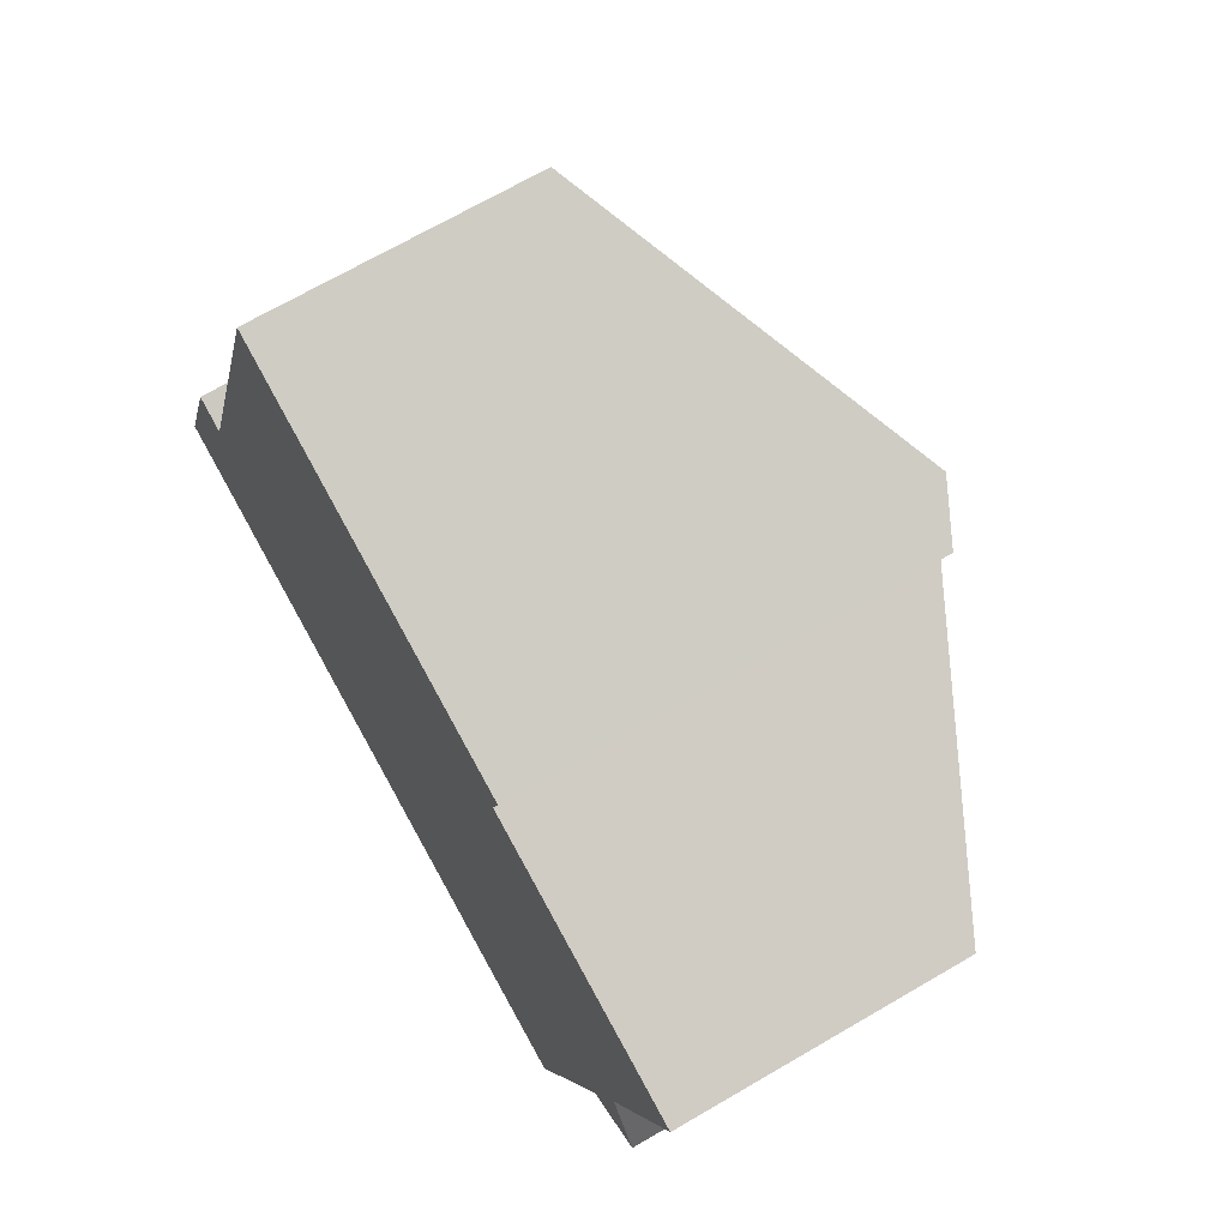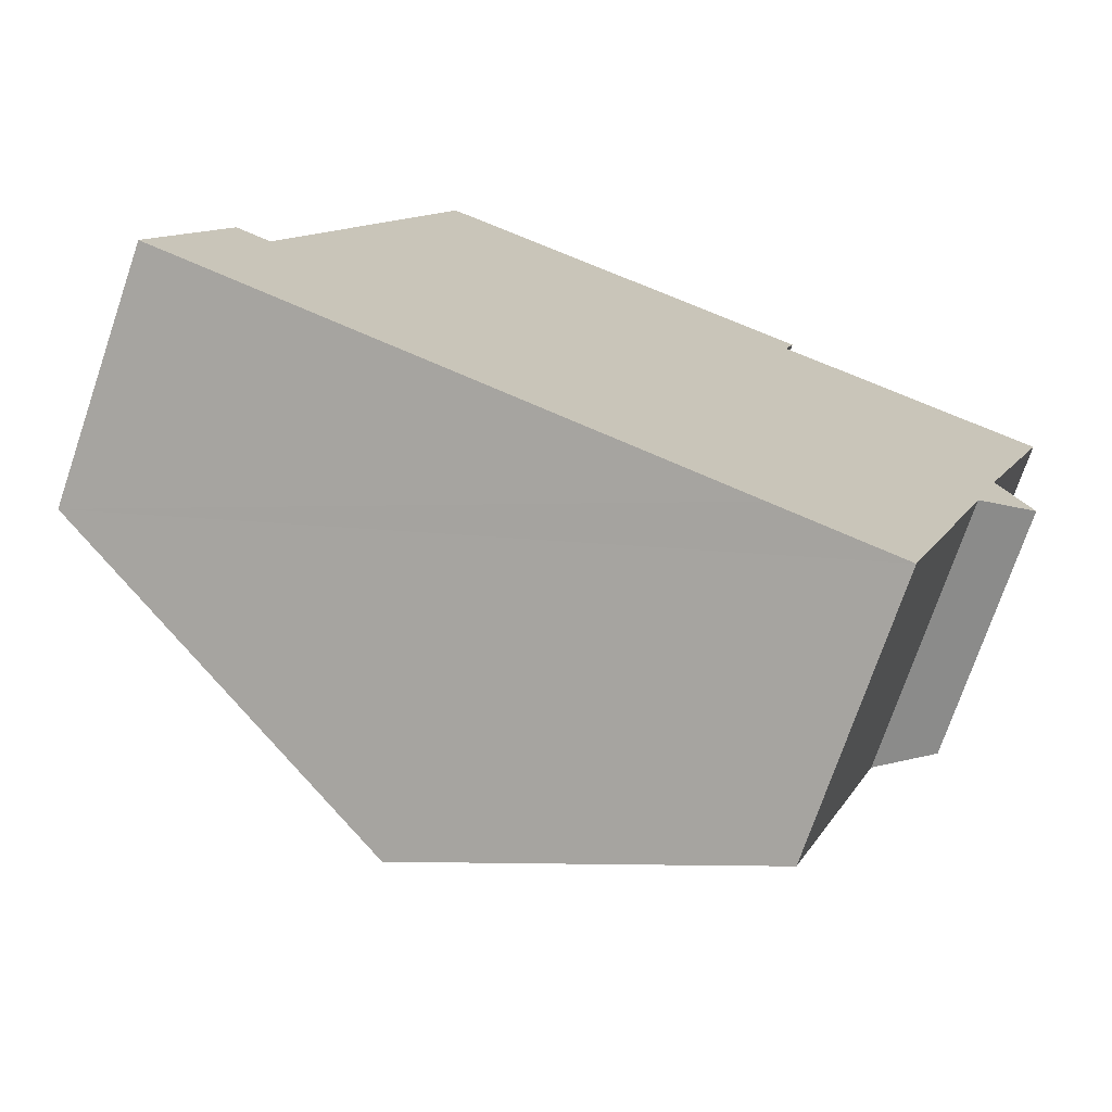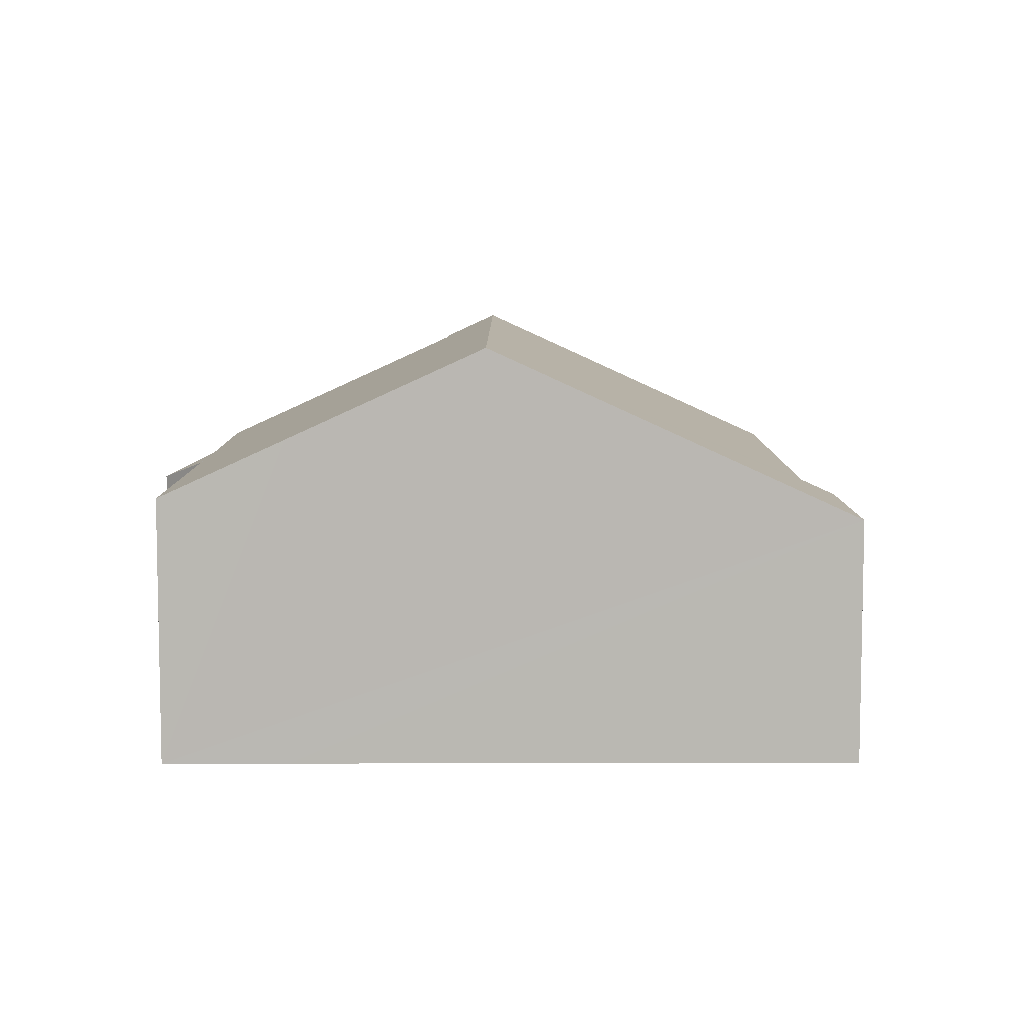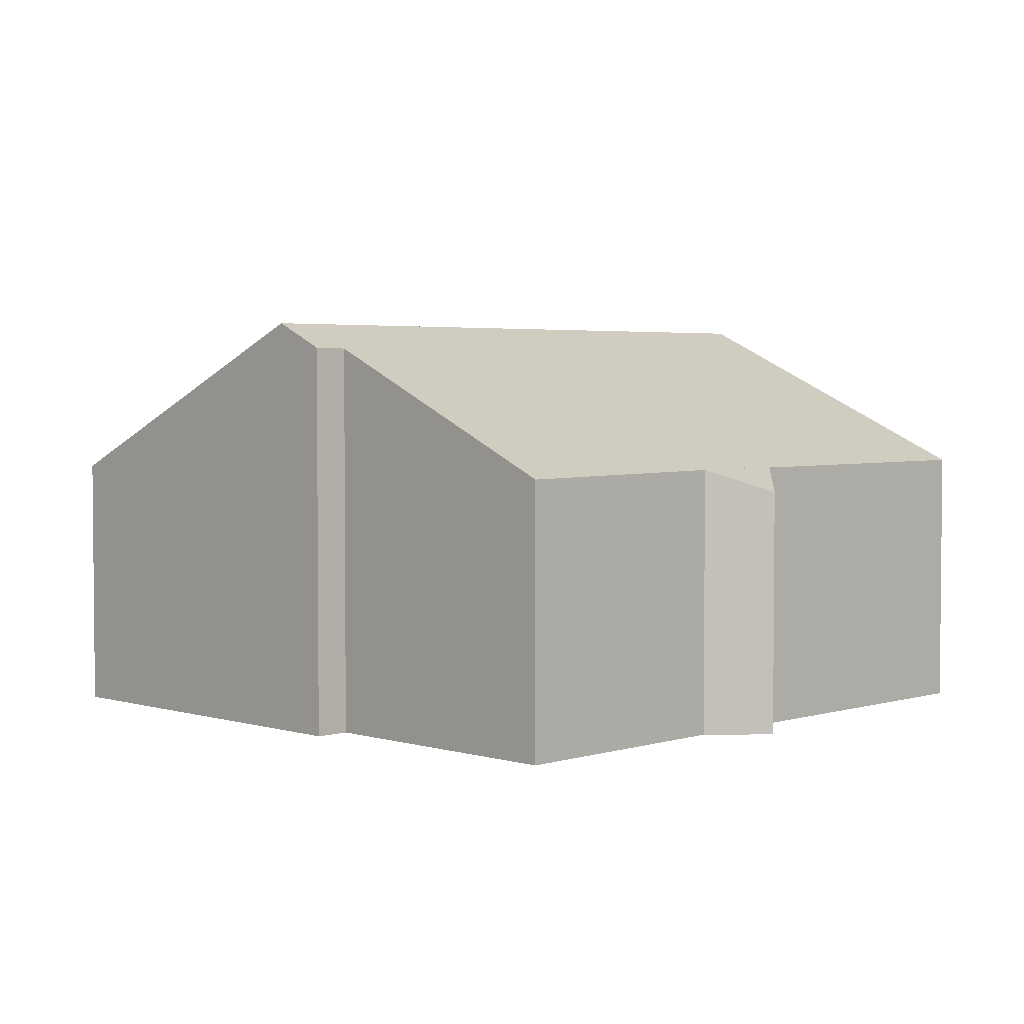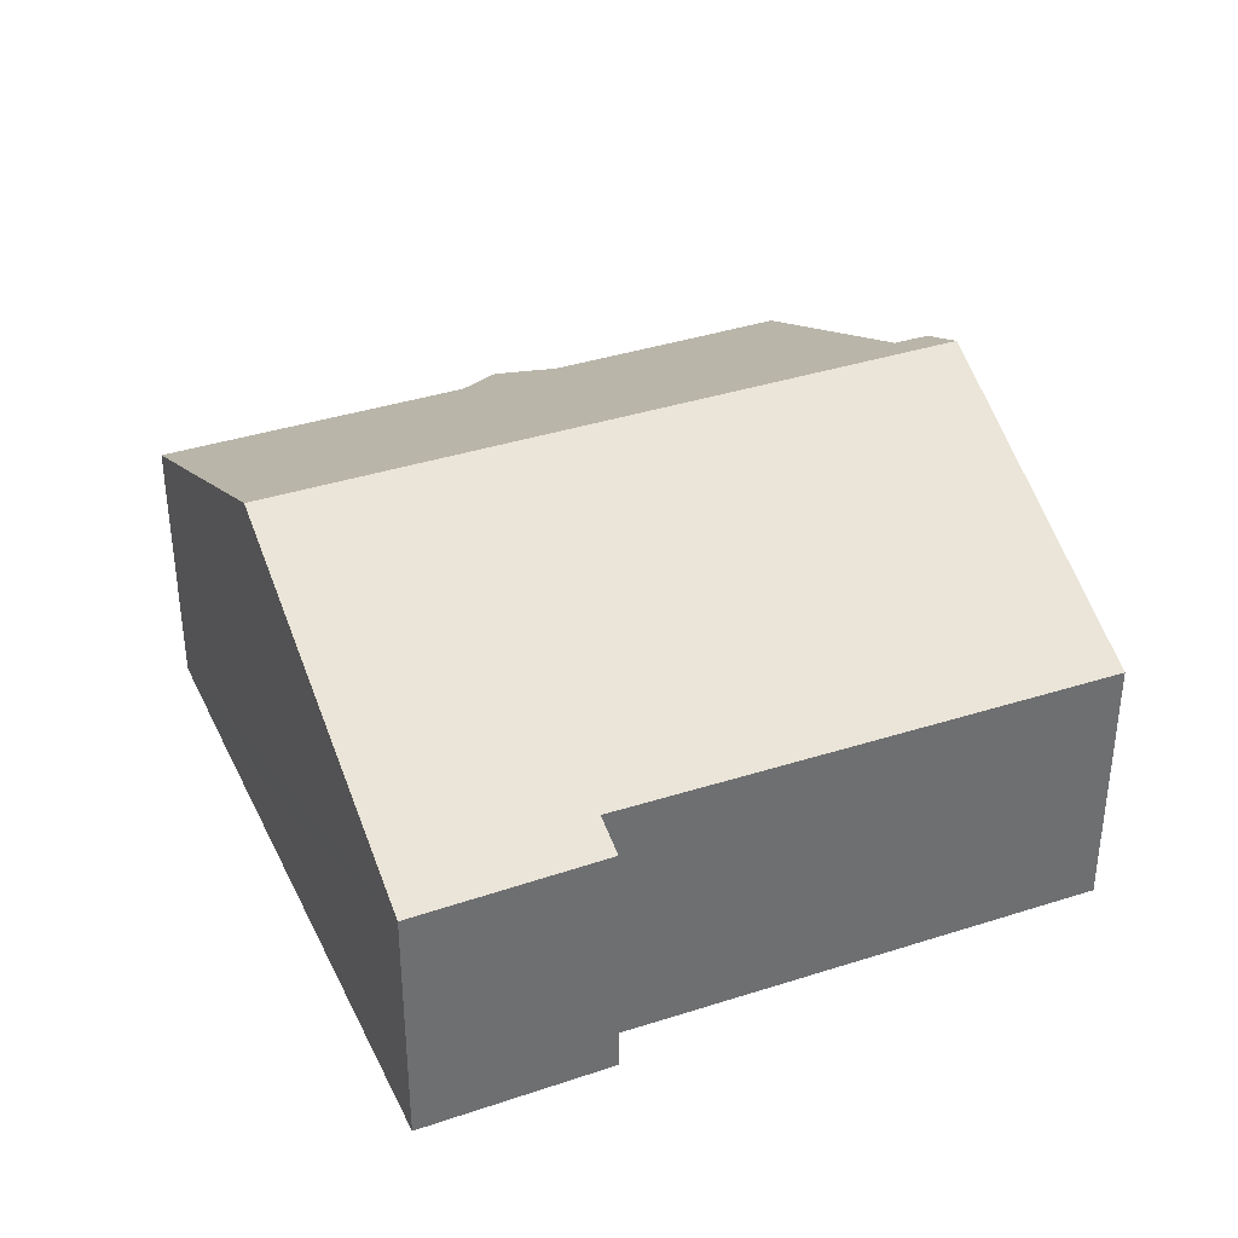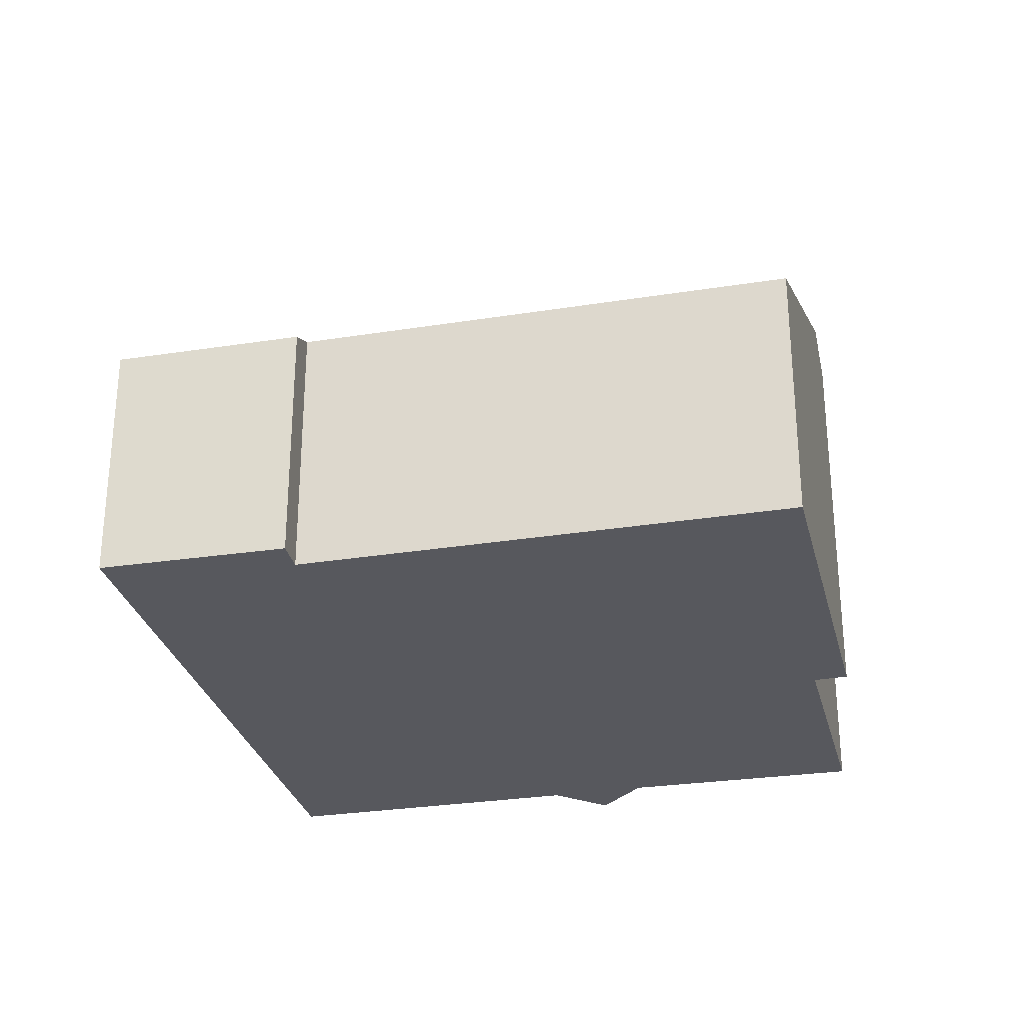
<metadata>
{"format":"obj","ext":"obj","renderer":"f3d","projection":"perspective","resolution":1024,"background":"white","views":[{"elev":69.0,"azim":59.7,"up":"+Z"},{"elev":-73.3,"azim":-18.8,"up":"+Z"},{"elev":7.7,"azim":-161.5,"up":"+Y"},{"elev":3.4,"azim":63.2,"up":"+Y"},{"elev":37.0,"azim":-94.4,"up":"+Y"},{"elev":-28.9,"azim":-58.3,"up":"+Y"}]}
</metadata>
<code>
v  23.15 7.821 5.07
v  24.03 7.174 3.212
v  22.23 7.807 2.225
v  1.848 7.201 5.314
v  10.32 12.13 -3.512
v  0 7.167 4.389e-16
v  2.819 7.672 4.953
v  16.76 12.13 15.83
v  7.386 7.639 18.89
v  23.33 7.817 5.59
v  18.01 11.38 14.34
v  25.54 7.771 11.91
v  18.3 11.39 15.32
v  22.16 7.807 2.005
v  19.3 7.808 -6.562
v  15.79 9.499 -5.374
v  18.3 -9.382e-16 15.32
v  18.01 -8.783e-16 14.34
v  25.54 -7.293e-16 11.91
v  23.33 -3.423e-16 5.59
v  23.15 -3.104e-16 5.07
v  22.23 -1.362e-16 2.225
v  19.3 4.018e-16 -6.562
v  22.16 -1.228e-16 2.005
v  2.819 -3.033e-16 4.953
v  1.848 -3.254e-16 5.314
v  16.76 -9.691e-16 15.83
v  7.386 -1.157e-15 18.89
v  24.03 -1.967e-16 3.212
v  15.79 3.291e-16 -5.374
v  10.32 2.15e-16 -3.512
v  0 0 0
g defaultobject
f 1 2 3
f 4 5 6
f 5 4 7
f 5 7 8
f 8 7 9
f 10 11 12
f 11 8 13
f 8 11 5
f 5 11 10
f 5 10 1
f 5 1 14
f 5 14 15
f 5 15 16
f 17 11 13
f 11 17 18
f 19 10 12
f 10 19 1
f 1 19 20
f 1 20 21
f 22 14 3
f 14 22 15
f 15 22 23
f 23 22 24
f 18 12 11
f 12 18 19
f 4 25 7
f 25 4 26
f 8 17 13
f 17 8 9
f 17 9 27
f 27 9 28
f 21 2 1
f 2 21 29
f 2 22 3
f 22 2 29
f 23 16 15
f 16 23 5
f 5 23 6
f 6 23 30
f 6 30 31
f 6 31 32
f 6 26 4
f 26 6 32
f 25 9 7
f 9 25 28
f 24 30 23
f 30 24 31
f 31 24 22
f 21 22 29
f 22 21 31
f 31 21 32
f 32 21 20
f 32 20 19
f 32 19 18
f 32 18 25
f 25 18 28
f 28 18 17
f 28 17 27
f 26 32 25

</code>
